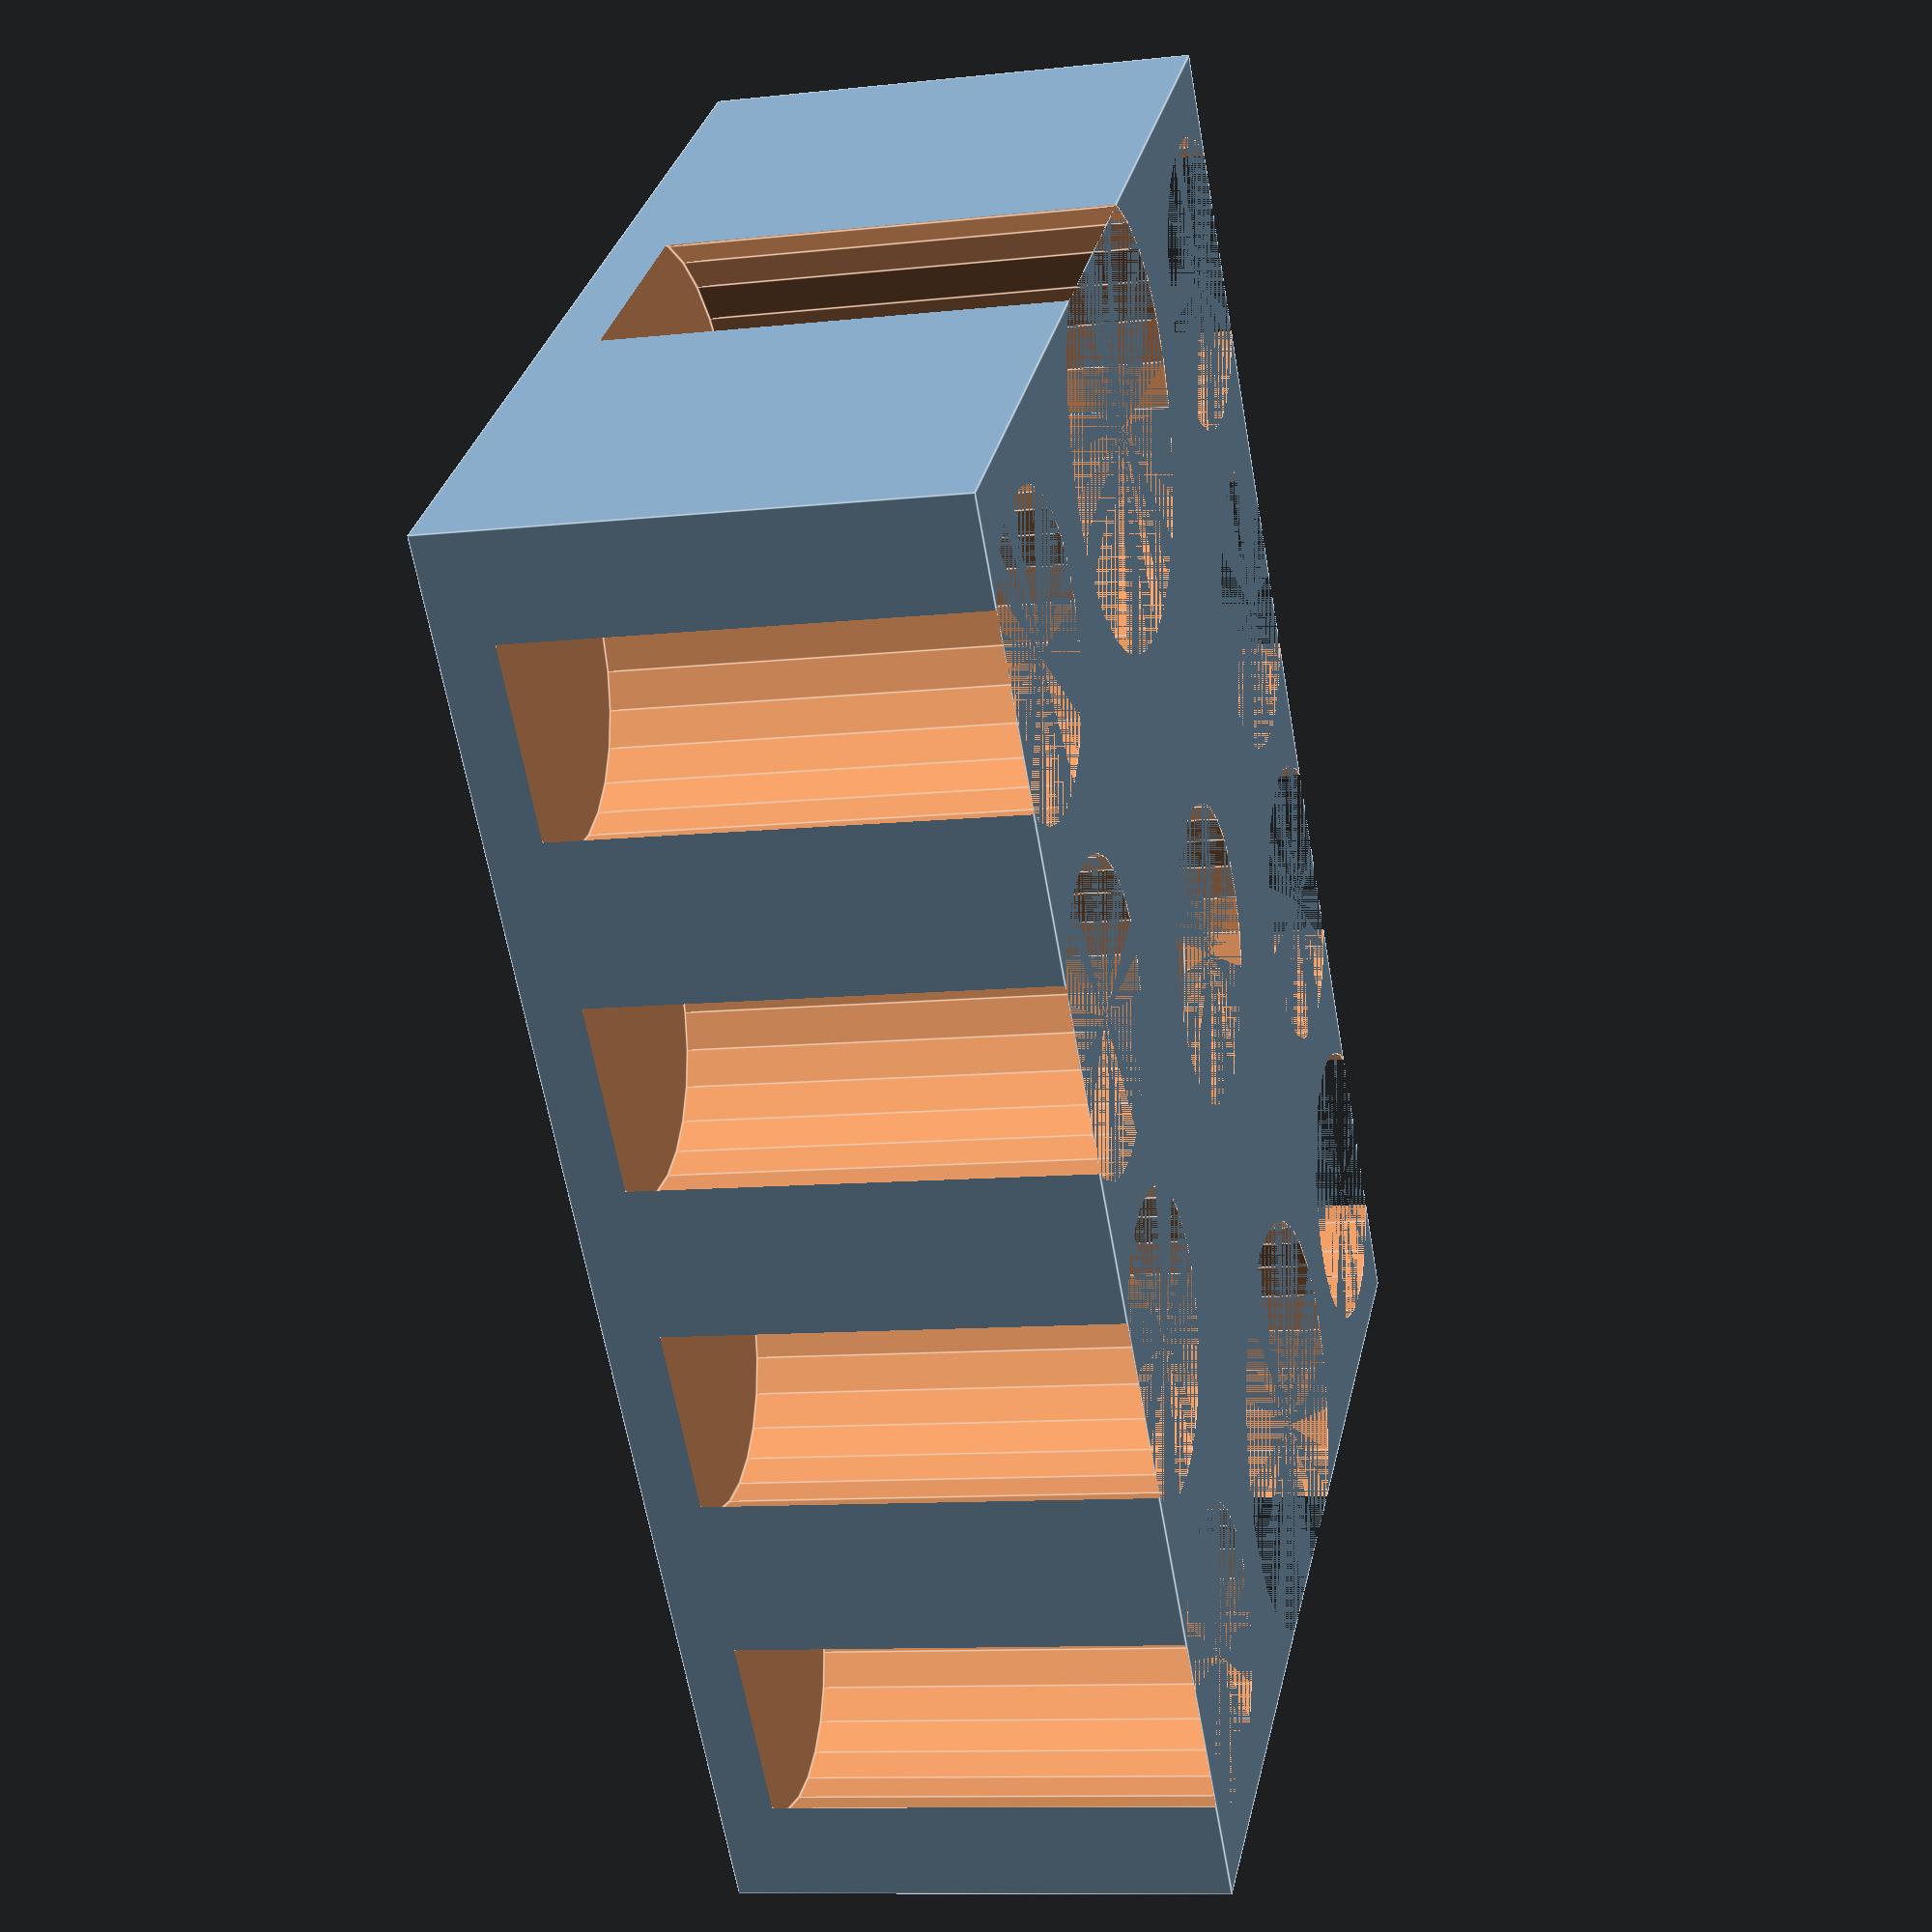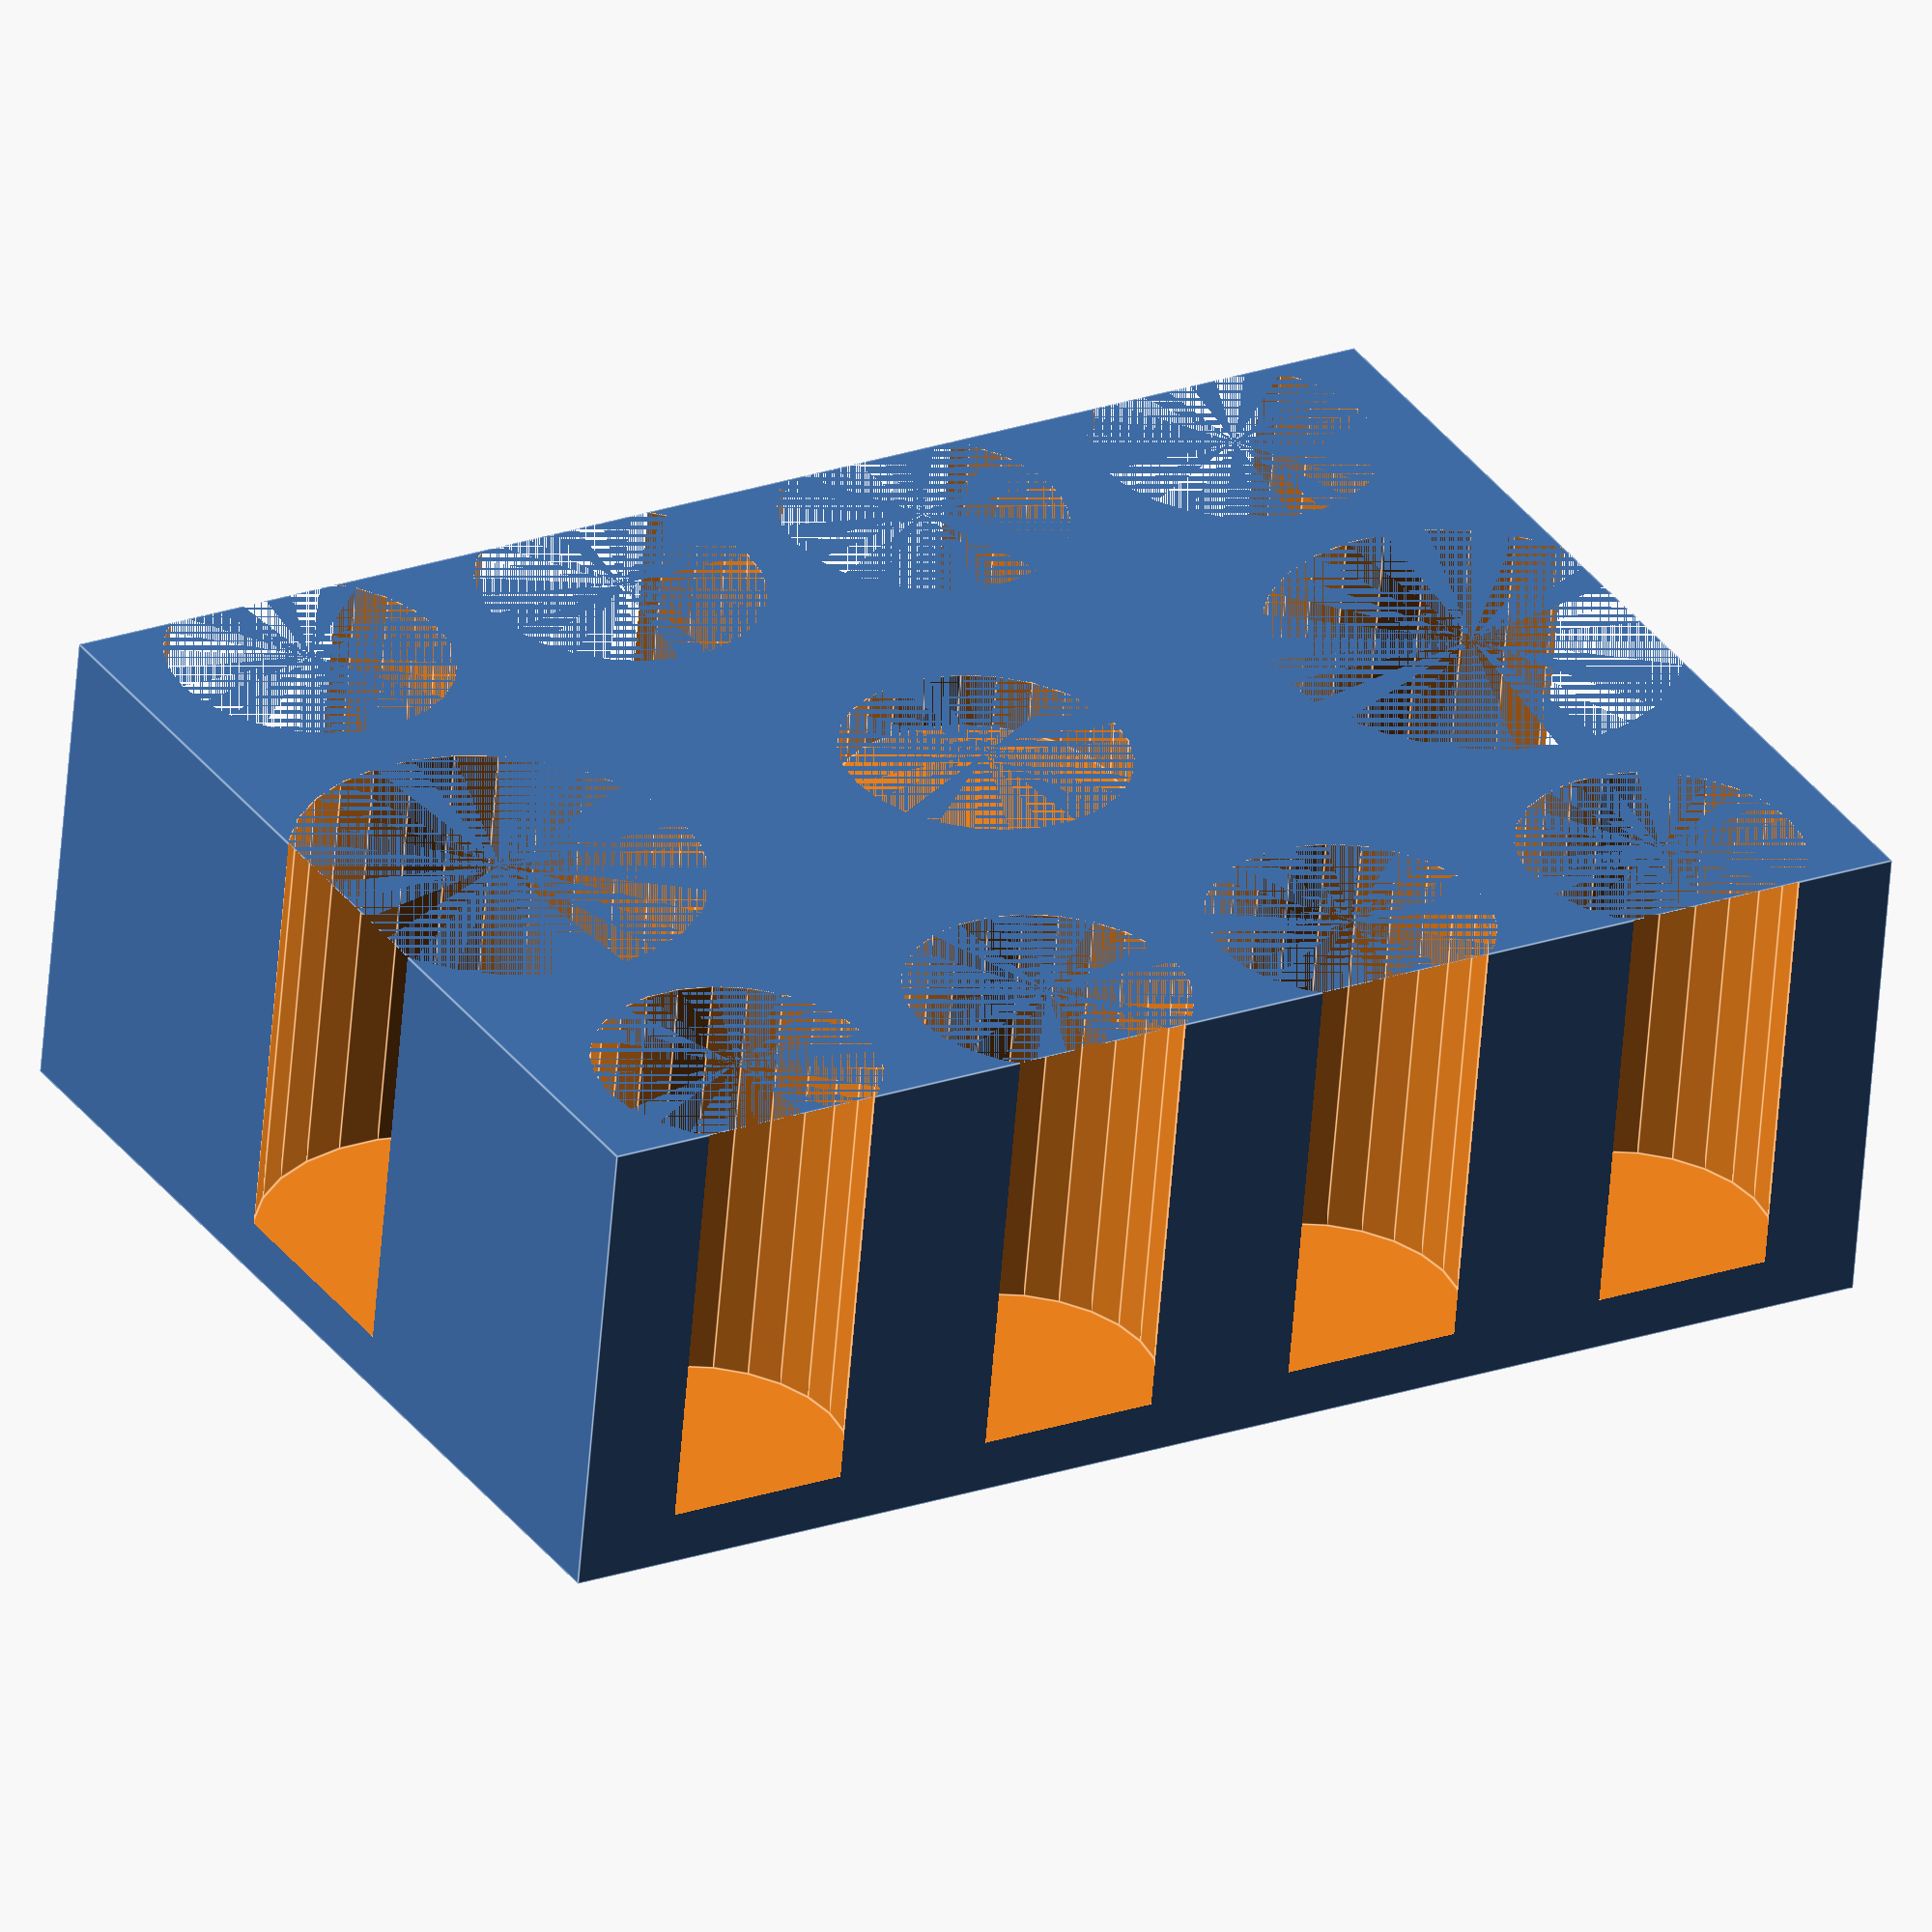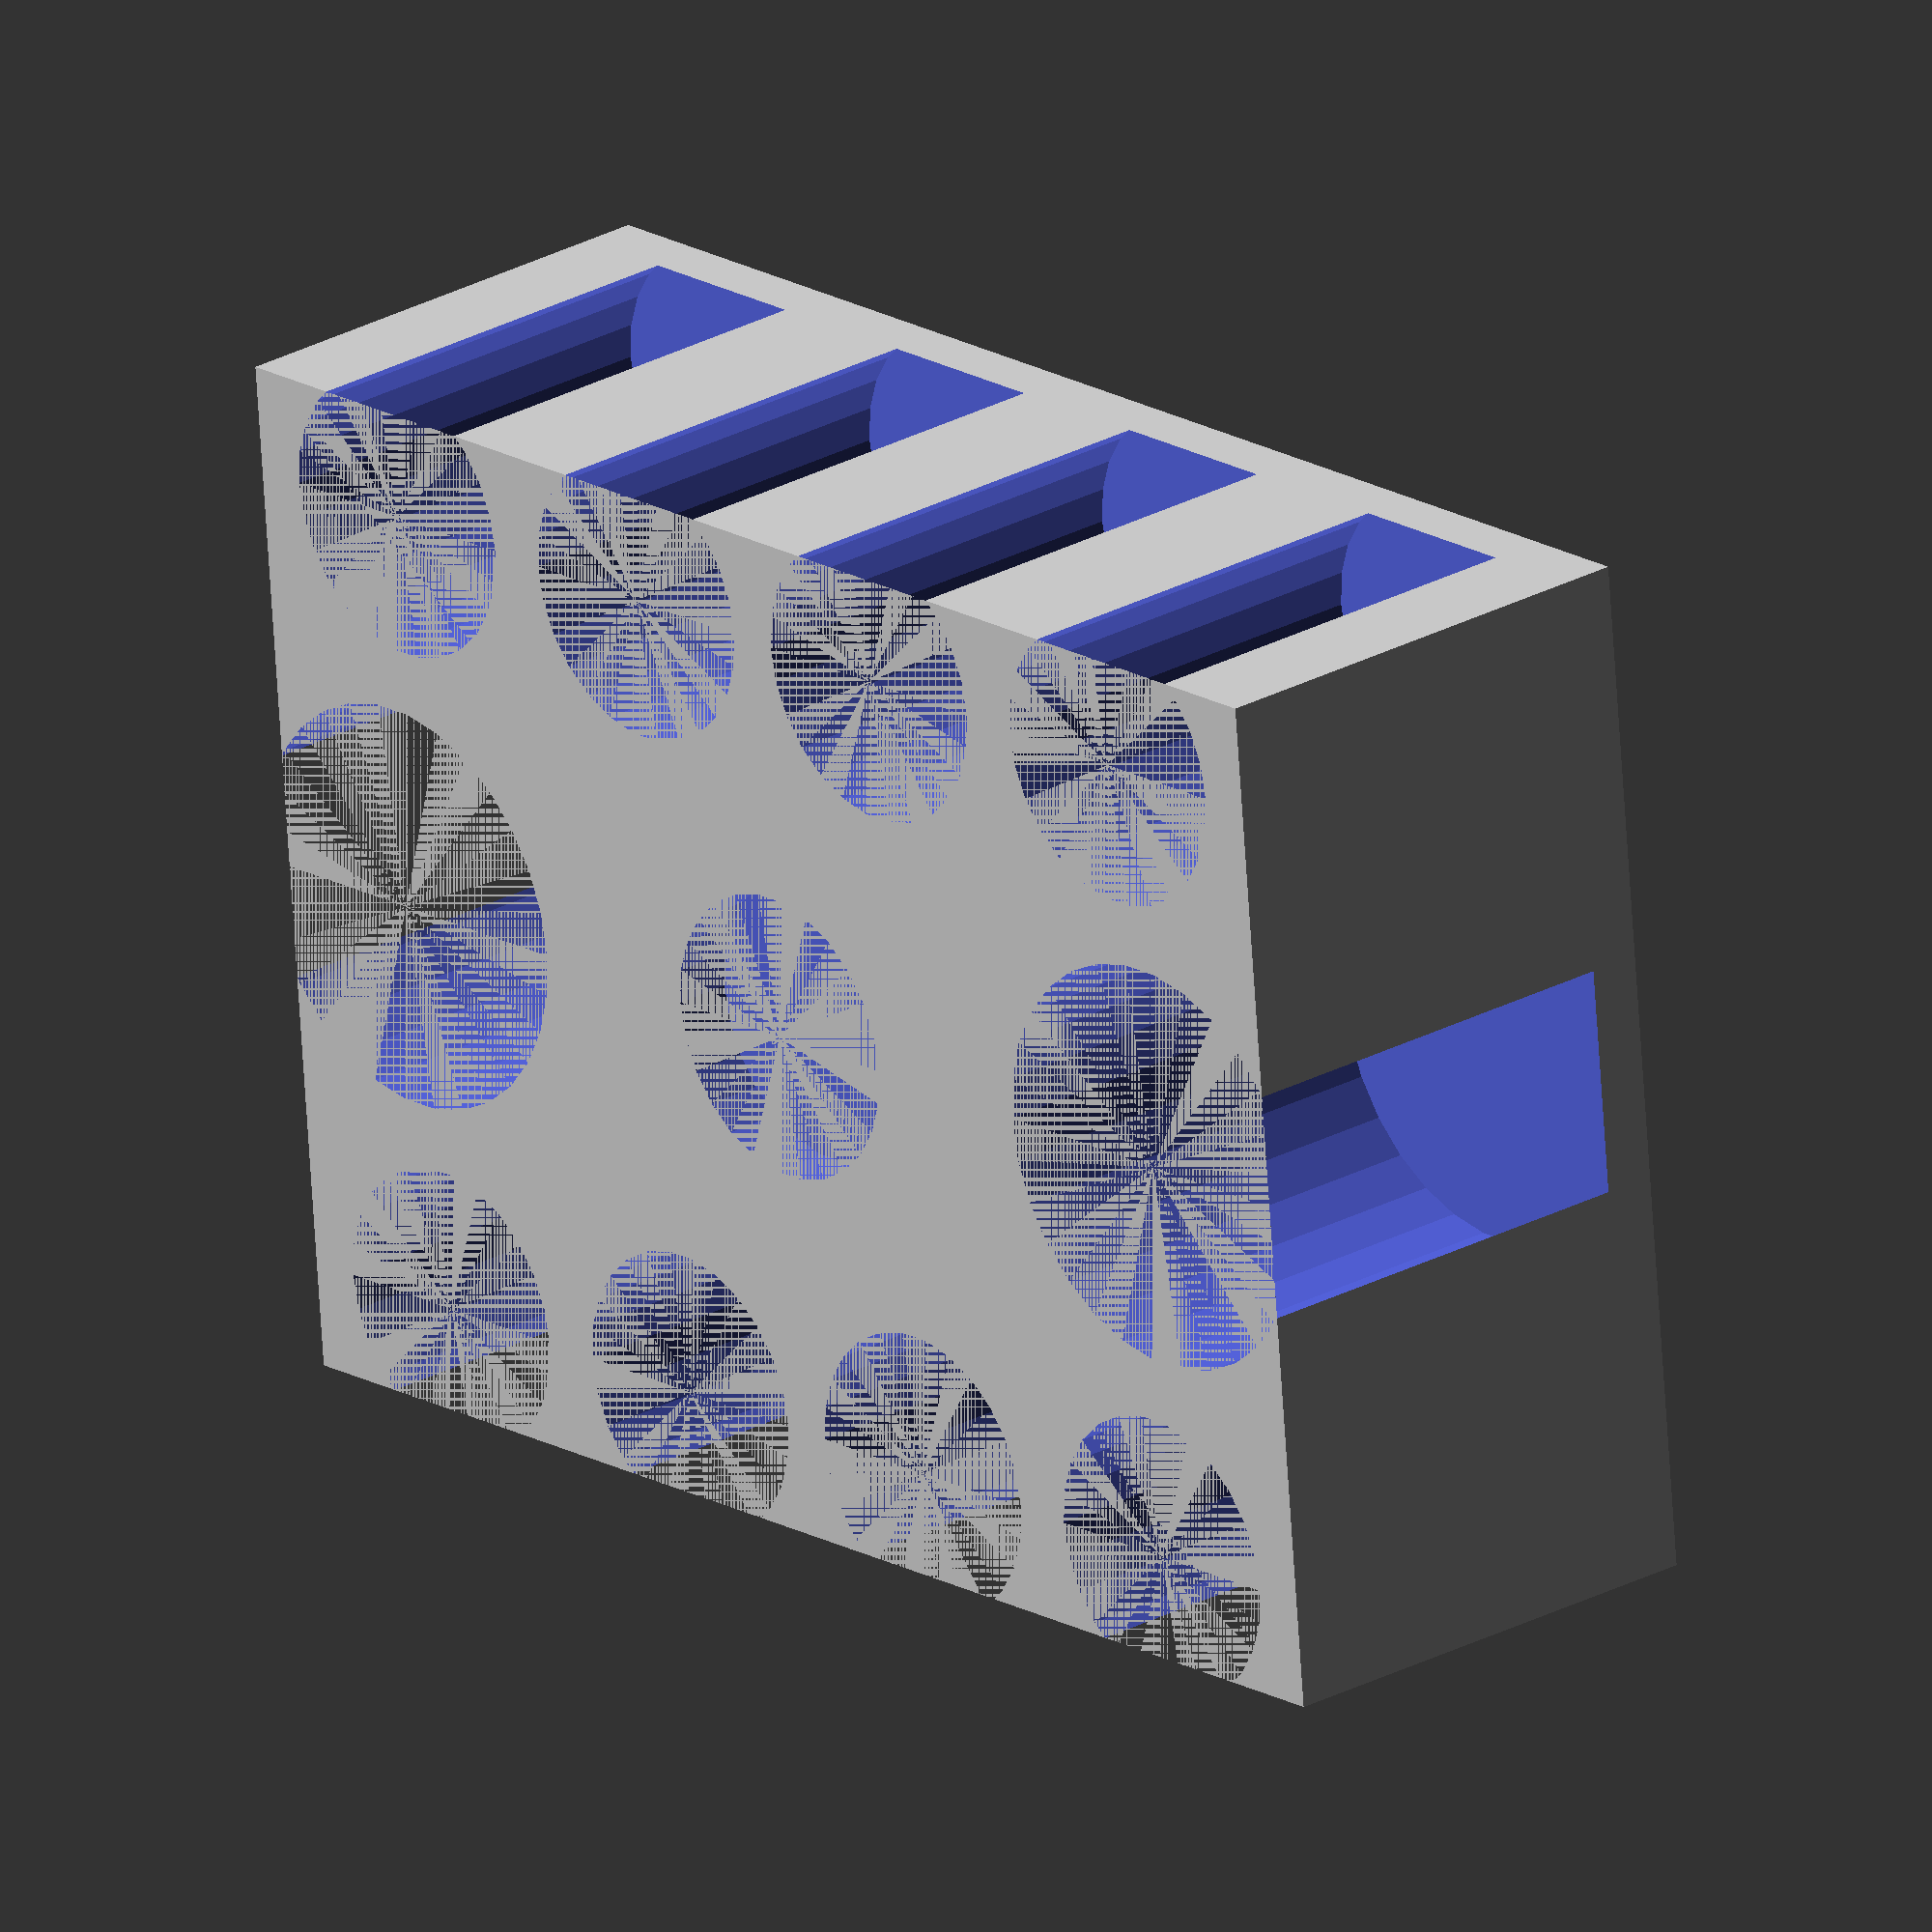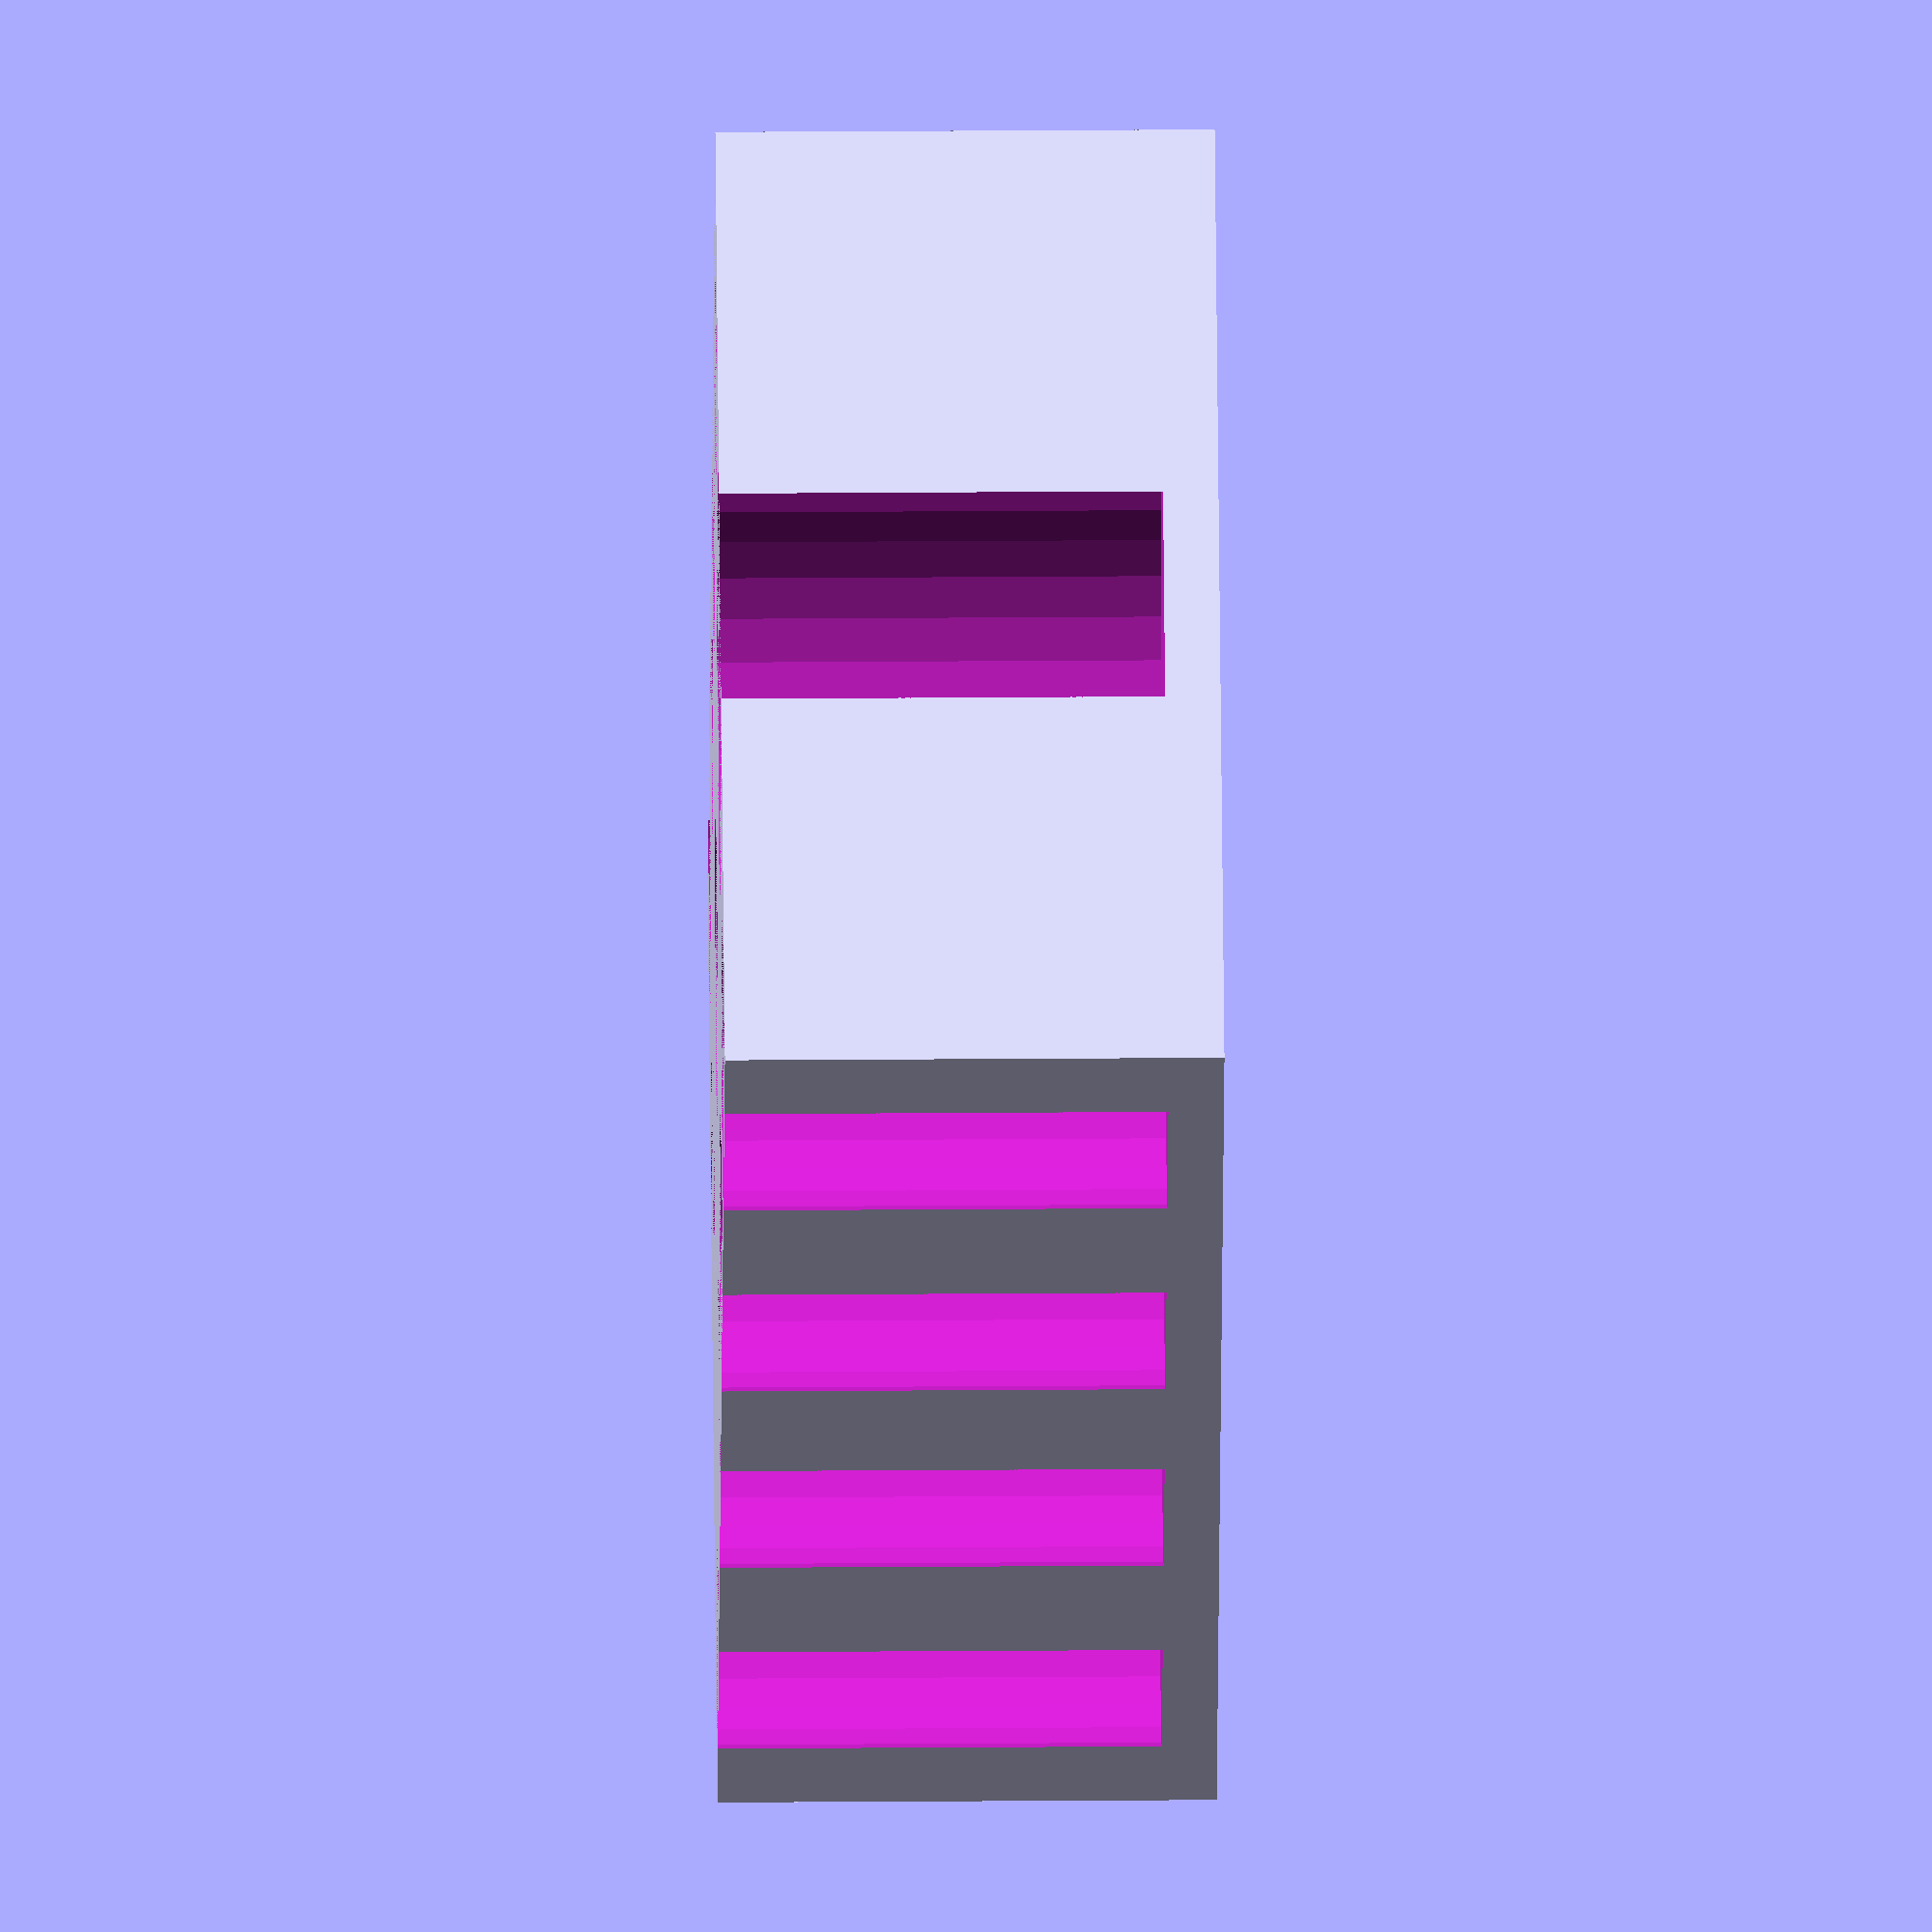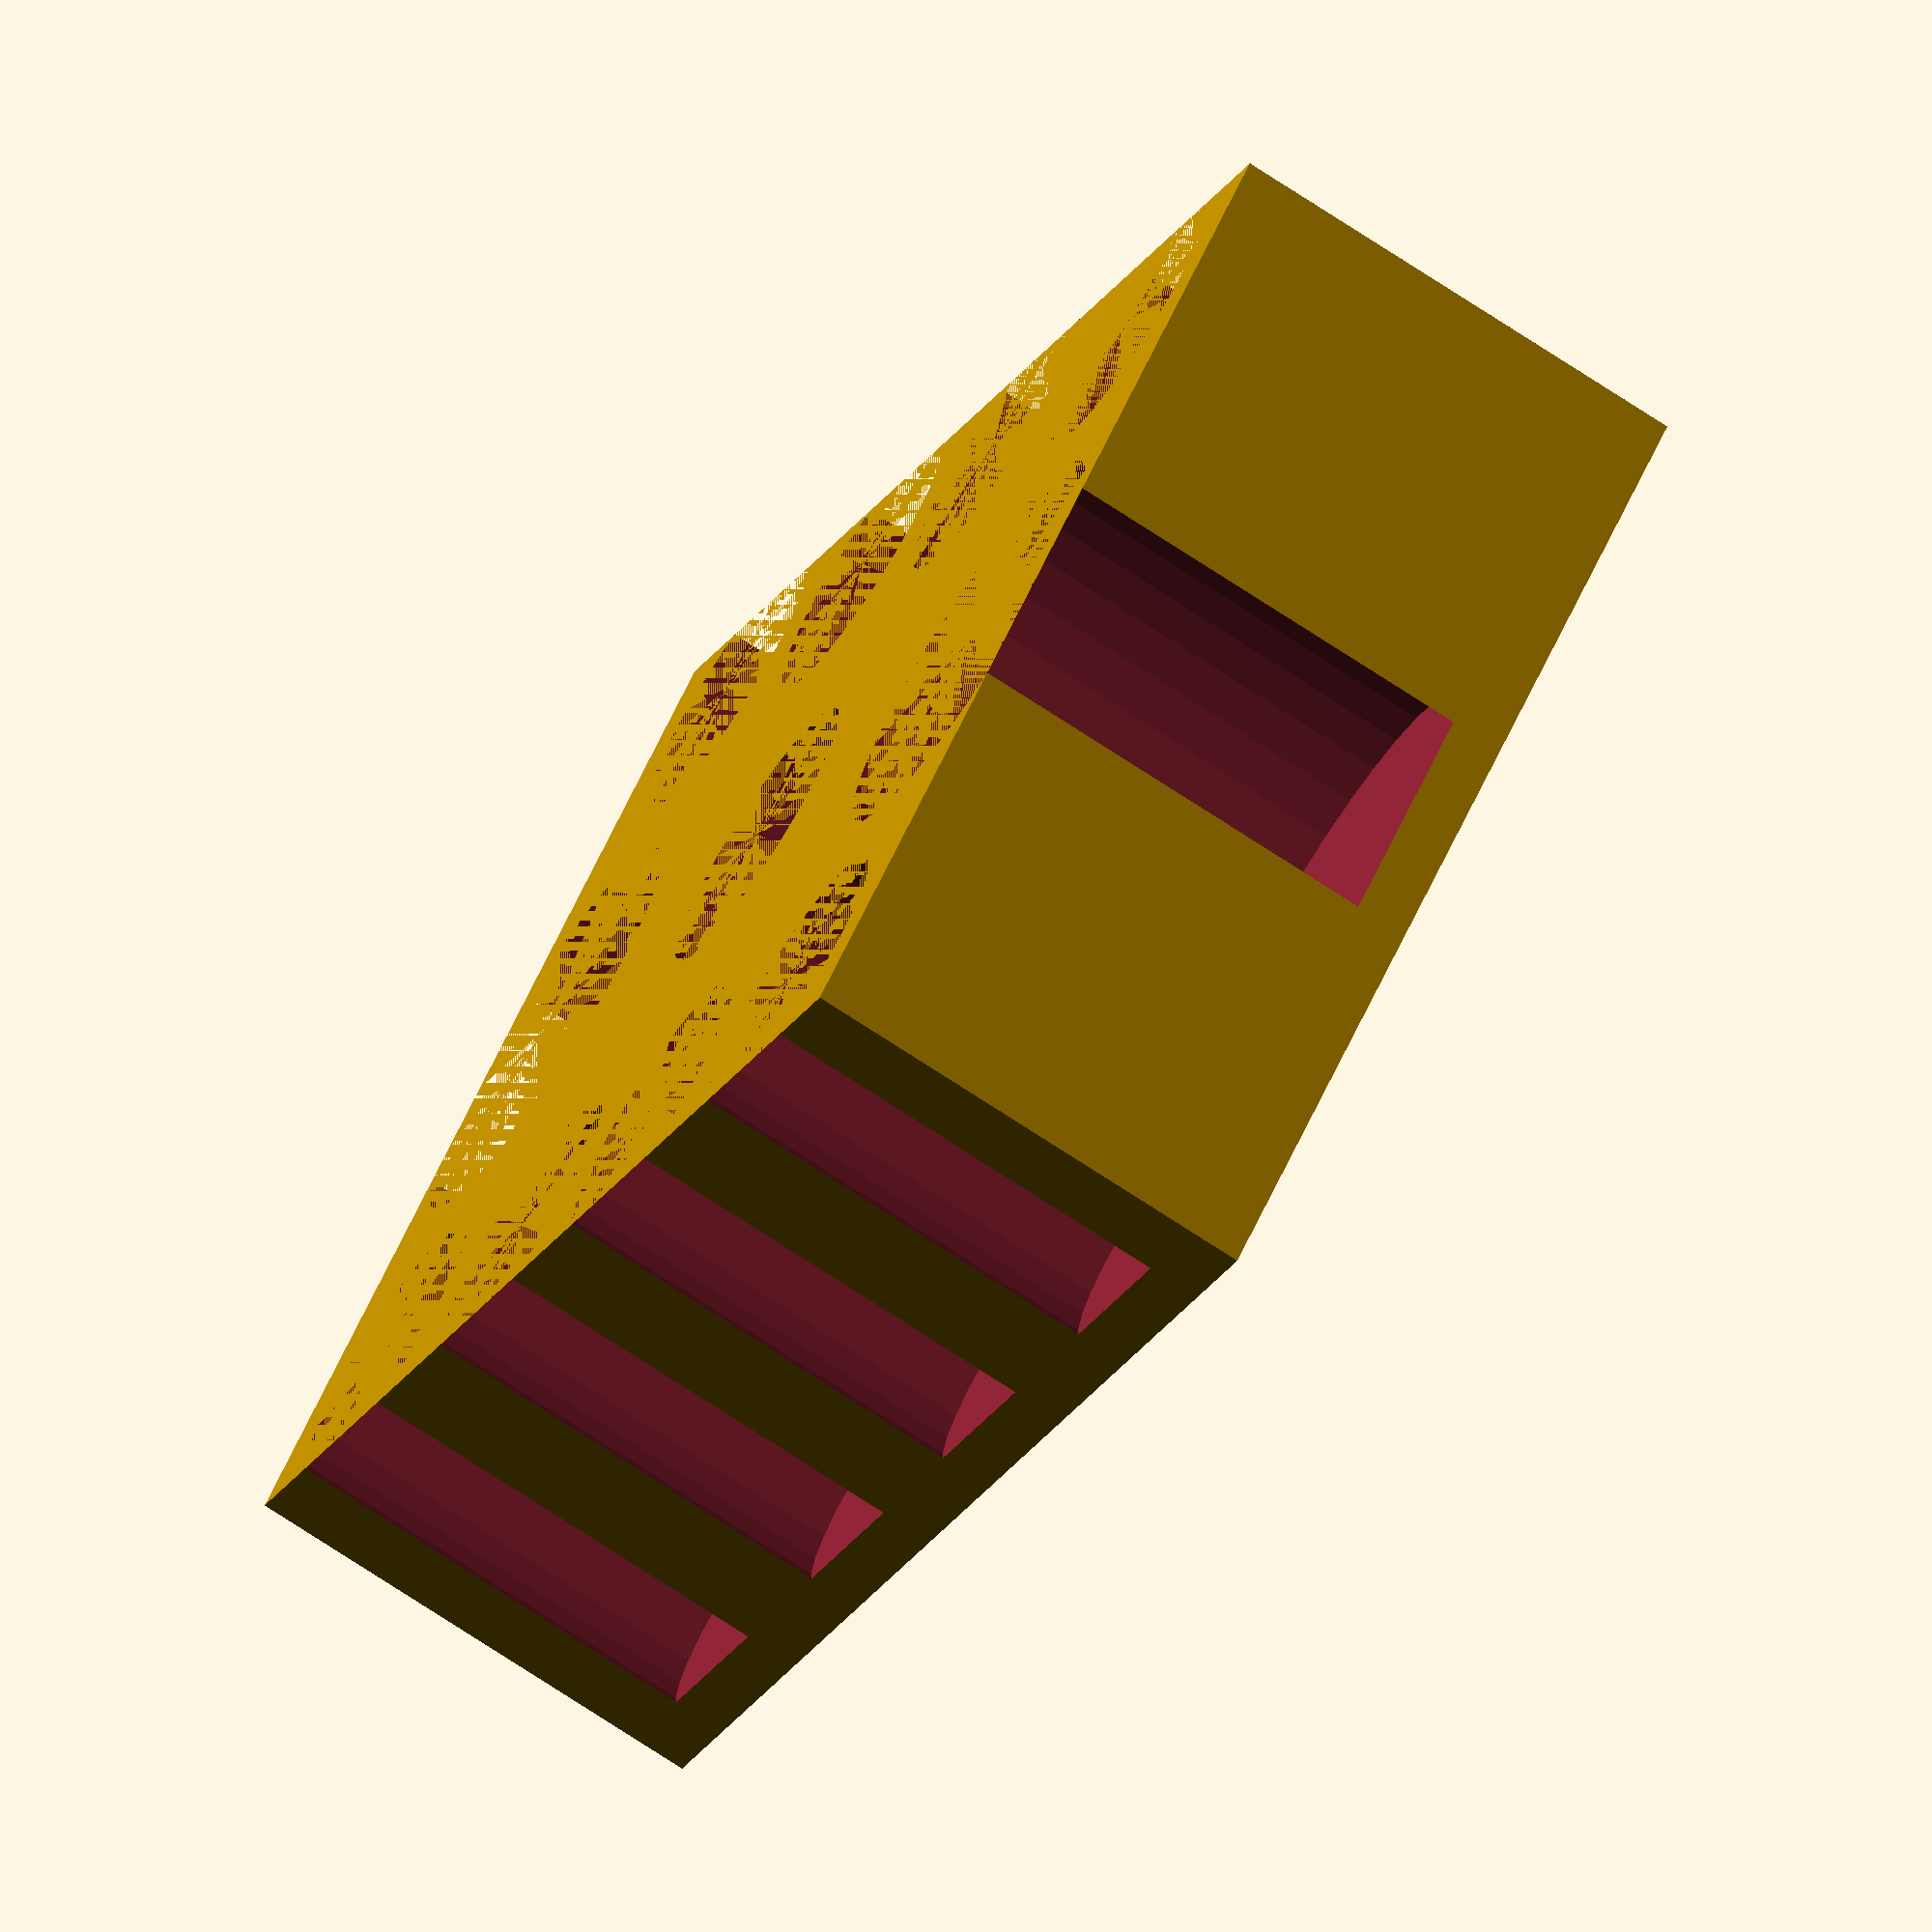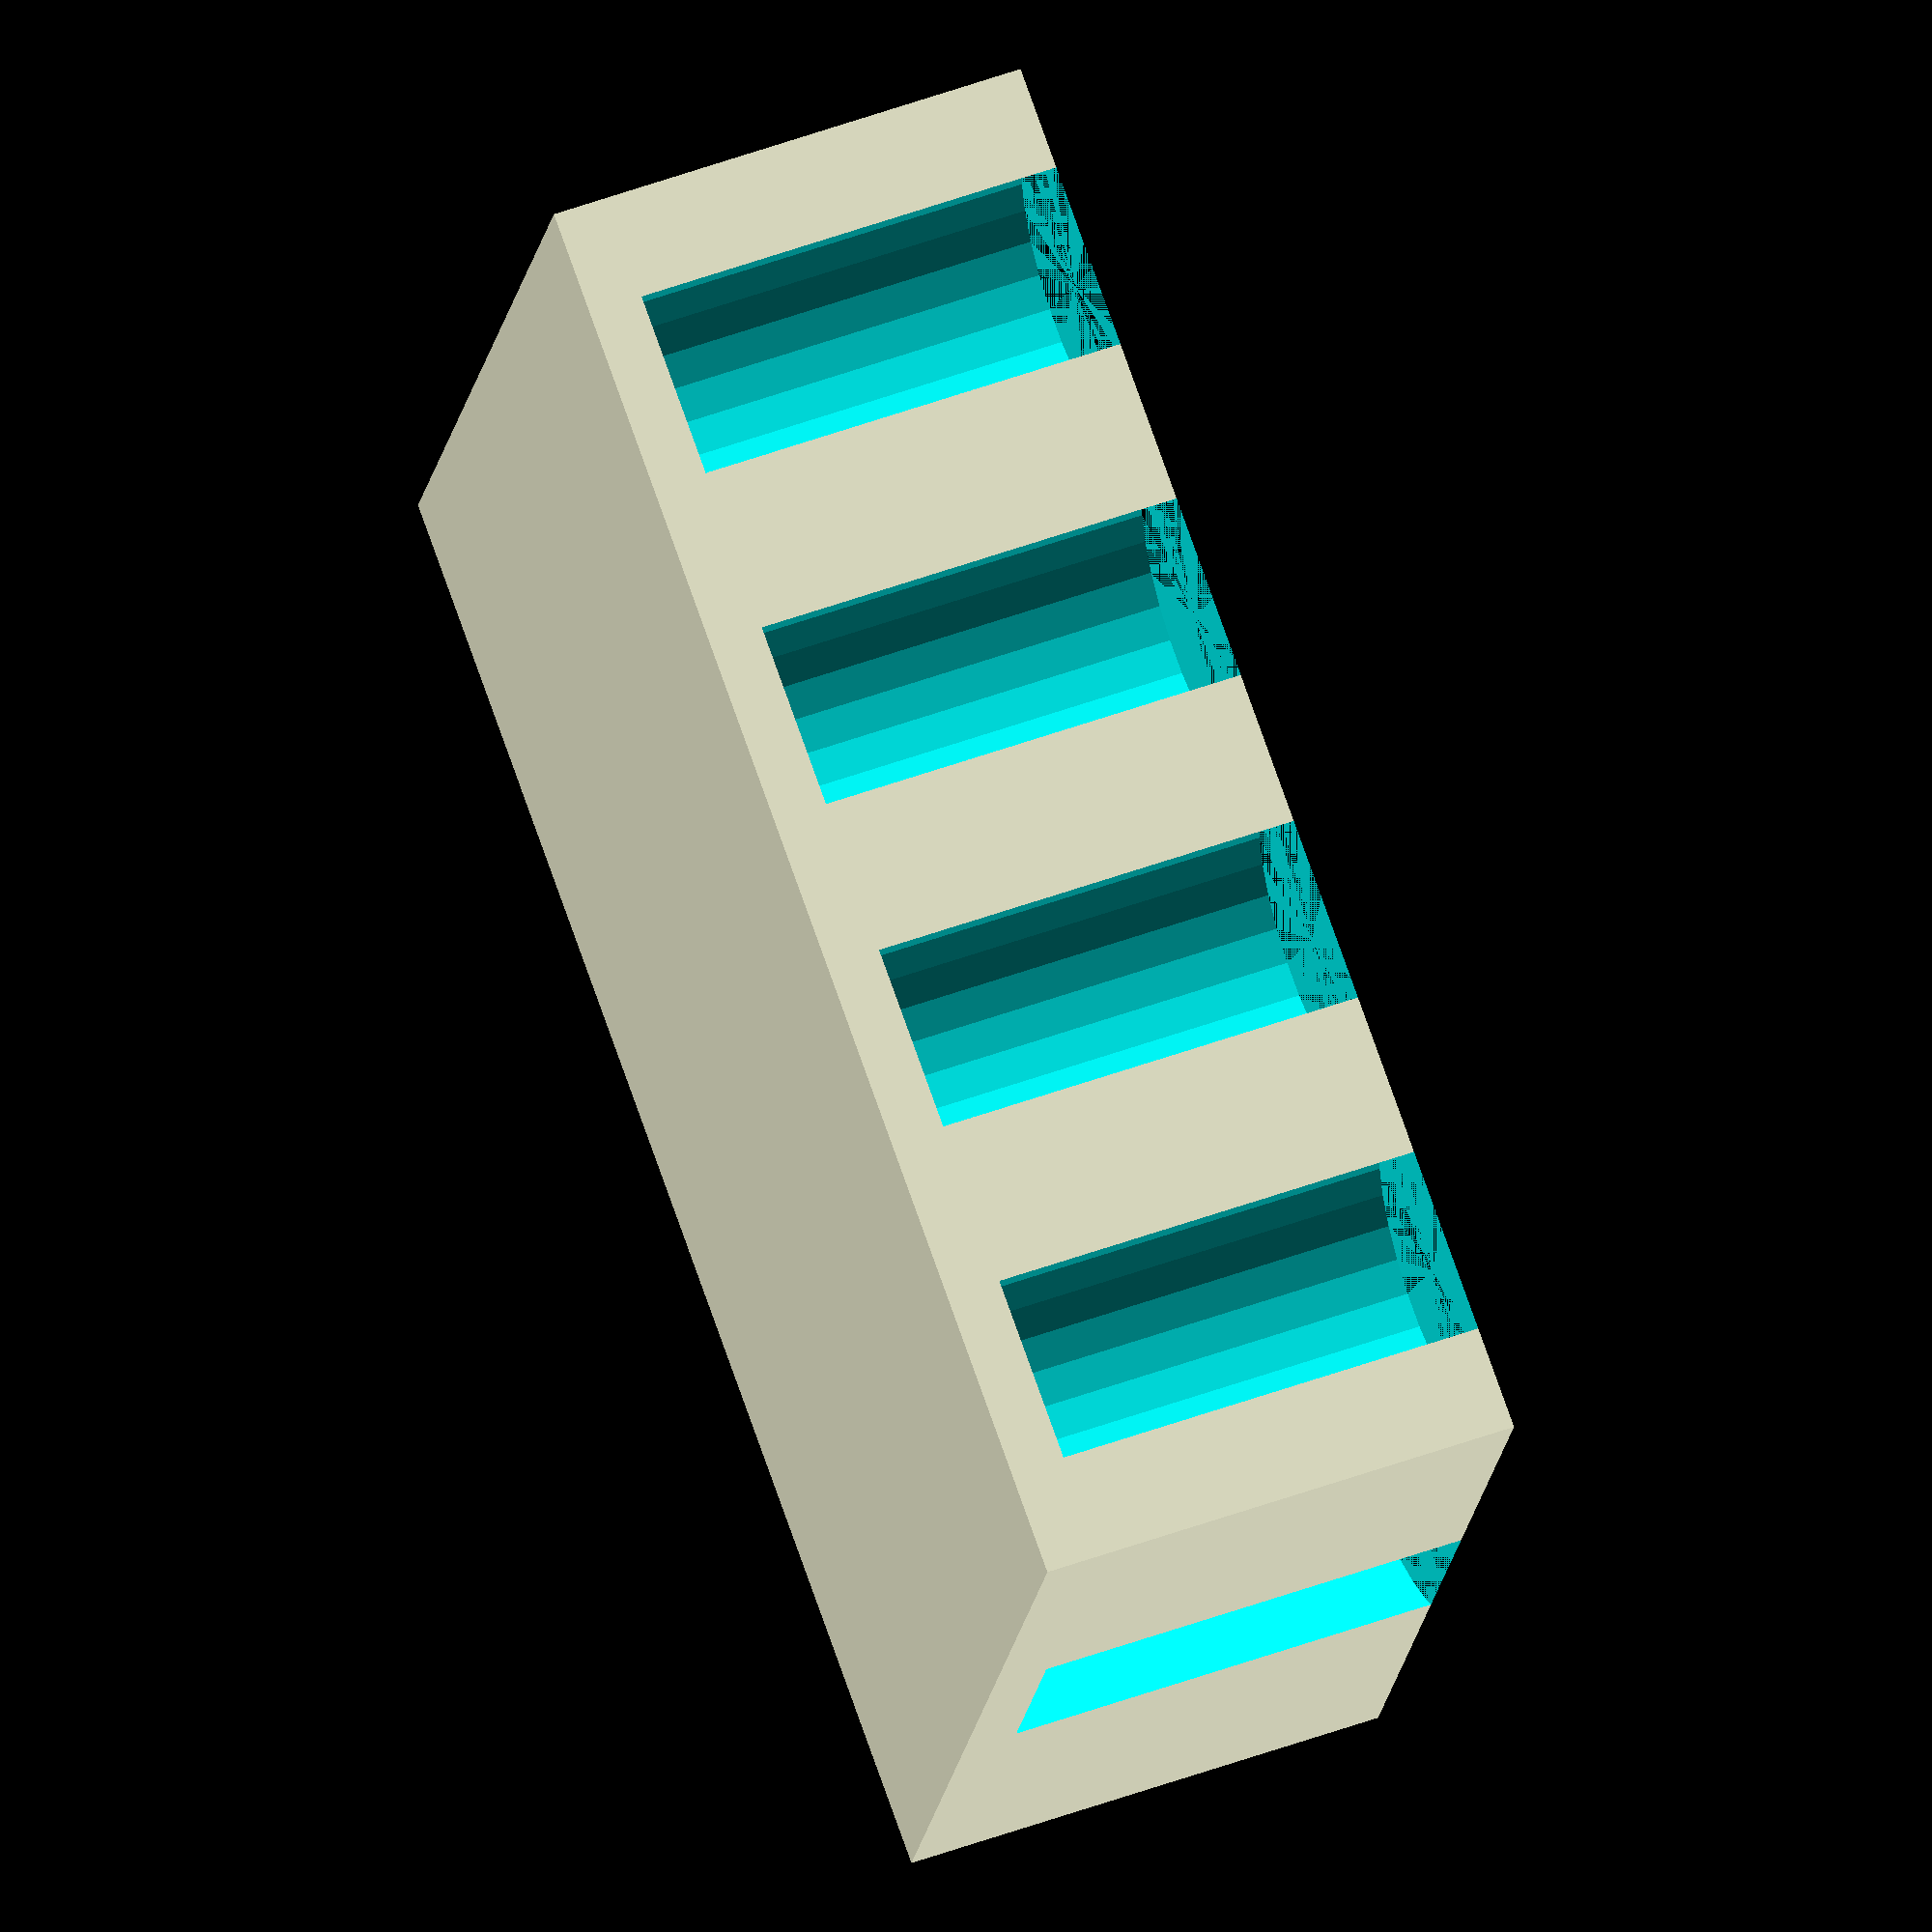
<openscad>
length = 80;
width = 58;
height = 27;

floorThickness = 3;

//Based on magnet size:
magnetBaseOuterDiameter = 20;
magnetBaseInnerDiameter = 16.2;
magnetHeight = 3.2;

smallCircleDiameter = 16;
smallCircleOffset = 2;
largeCircleDiameter = 23;
largeCircleOffset = 5;

spaceBetweenCircles = 3;

difference(){
    cube([length, width, height]);

    translate([smallCircleDiameter/2 + spaceBetweenCircles, smallCircleDiameter/2 - smallCircleOffset, floorThickness])
        cylinder(height - floorThickness, d=smallCircleDiameter);

    translate([length /2 - (smallCircleDiameter/2 + spaceBetweenCircles / 2), smallCircleDiameter/2 - smallCircleOffset, floorThickness])
        cylinder(height - floorThickness, d=smallCircleDiameter);
    
    translate([length /2 + (smallCircleDiameter/2 + spaceBetweenCircles / 2), smallCircleDiameter/2 - smallCircleOffset, floorThickness])
        cylinder(height - floorThickness, d=smallCircleDiameter);
    
    translate([length - (smallCircleDiameter/2 + spaceBetweenCircles), smallCircleDiameter/2 - smallCircleOffset, floorThickness])
        cylinder(height - floorThickness, d=smallCircleDiameter);
    
    
    
    
    translate([smallCircleDiameter/2 + spaceBetweenCircles, width - (smallCircleDiameter/2 - smallCircleOffset), floorThickness])
        cylinder(height - floorThickness, d=smallCircleDiameter);

    translate([length /2 - (smallCircleDiameter/2 + spaceBetweenCircles / 2), width - (smallCircleDiameter/2 - smallCircleOffset), floorThickness])
        cylinder(height - floorThickness, d=smallCircleDiameter);
    
    translate([length /2 + (smallCircleDiameter/2 + spaceBetweenCircles / 2), width - (smallCircleDiameter/2 - smallCircleOffset), floorThickness])
        cylinder(height - floorThickness, d=smallCircleDiameter);
    
    translate([length - (smallCircleDiameter/2 + spaceBetweenCircles), width - (smallCircleDiameter/2 - smallCircleOffset), floorThickness])
        cylinder(height - floorThickness, d=smallCircleDiameter);
    
    


    translate([largeCircleDiameter/2 + spaceBetweenCircles - largeCircleOffset, width/2, floorThickness])
        cylinder(height - floorThickness, d=largeCircleDiameter);

    translate([length - (largeCircleDiameter/2 + spaceBetweenCircles - largeCircleOffset), width/2, floorThickness])
        cylinder(height - floorThickness, d=largeCircleDiameter);
        
    translate([length/2, width/2, height - magnetHeight])
        cylinder(magnetHeight, d=magnetBaseInnerDiameter);
        

}


</openscad>
<views>
elev=190.4 azim=50.3 roll=254.7 proj=p view=edges
elev=59.1 azim=329.8 roll=355.5 proj=o view=edges
elev=334.7 azim=174.5 roll=48.3 proj=o view=solid
elev=150.2 azim=120.1 roll=90.6 proj=o view=solid
elev=253.7 azim=226.9 roll=123.3 proj=o view=solid
elev=305.4 azim=339.2 roll=249.1 proj=o view=solid
</views>
